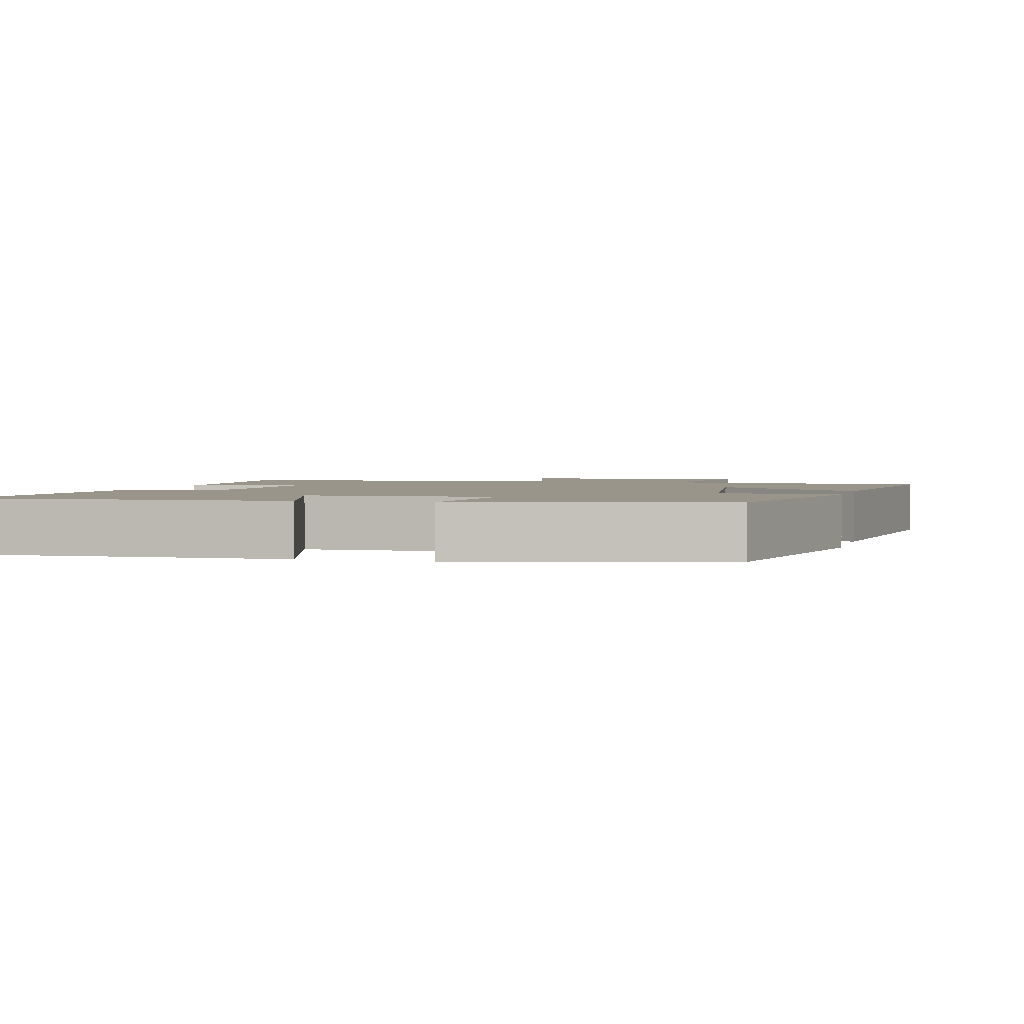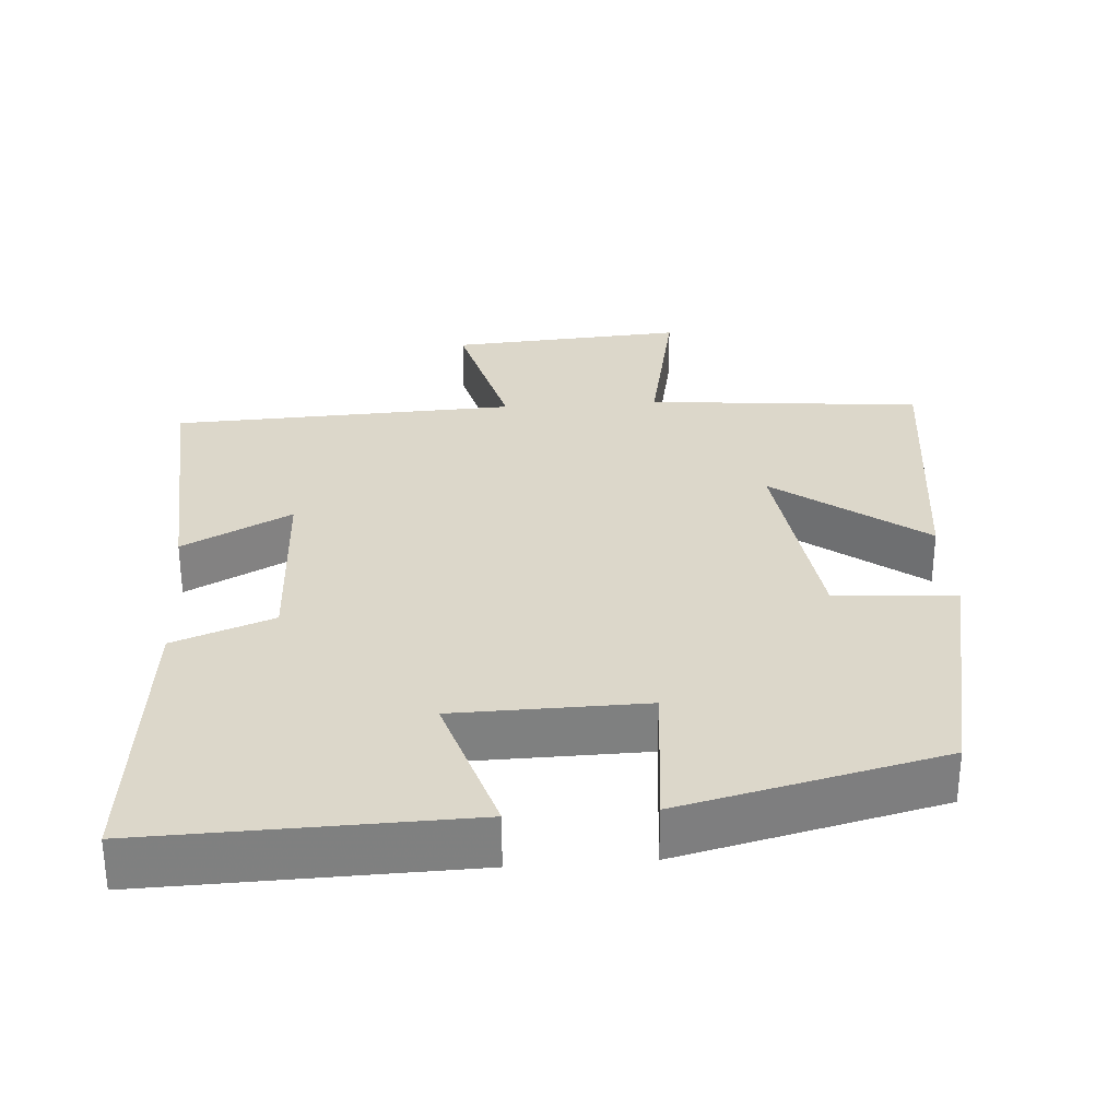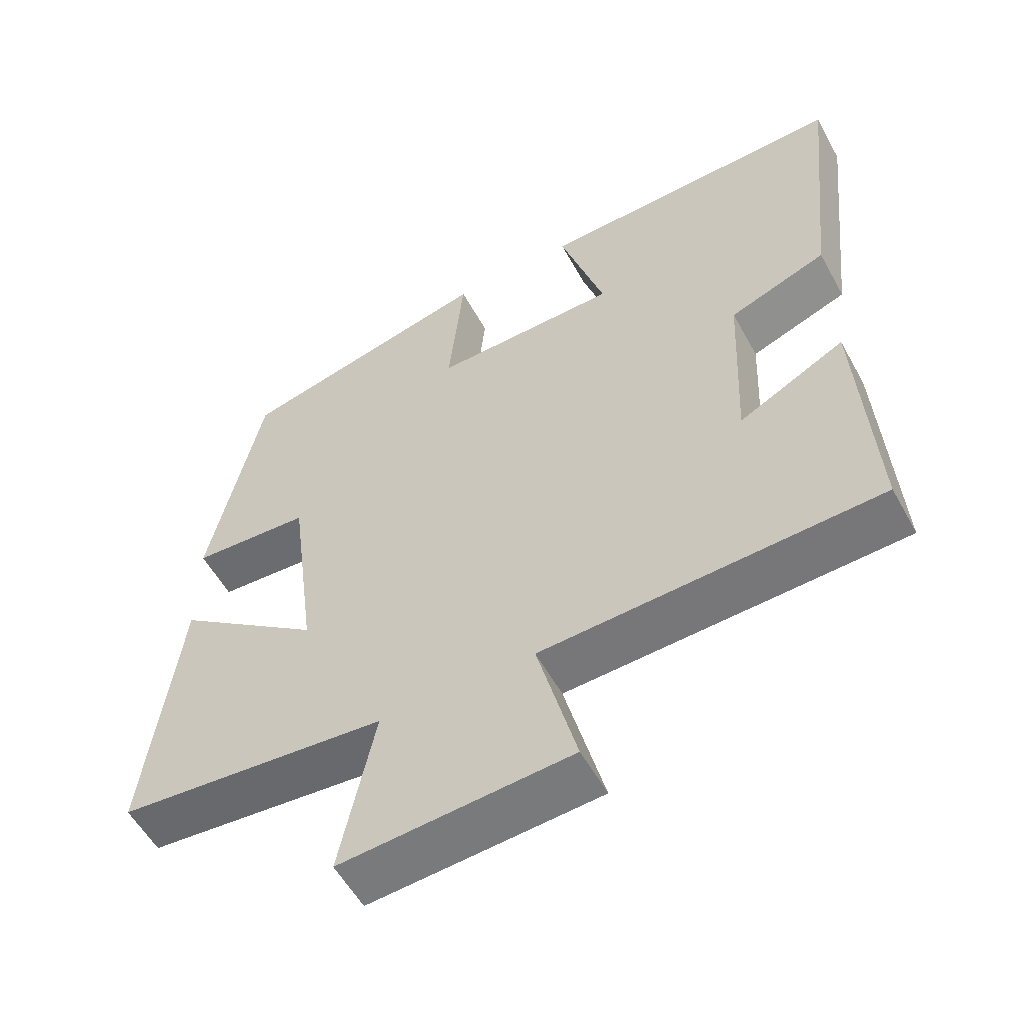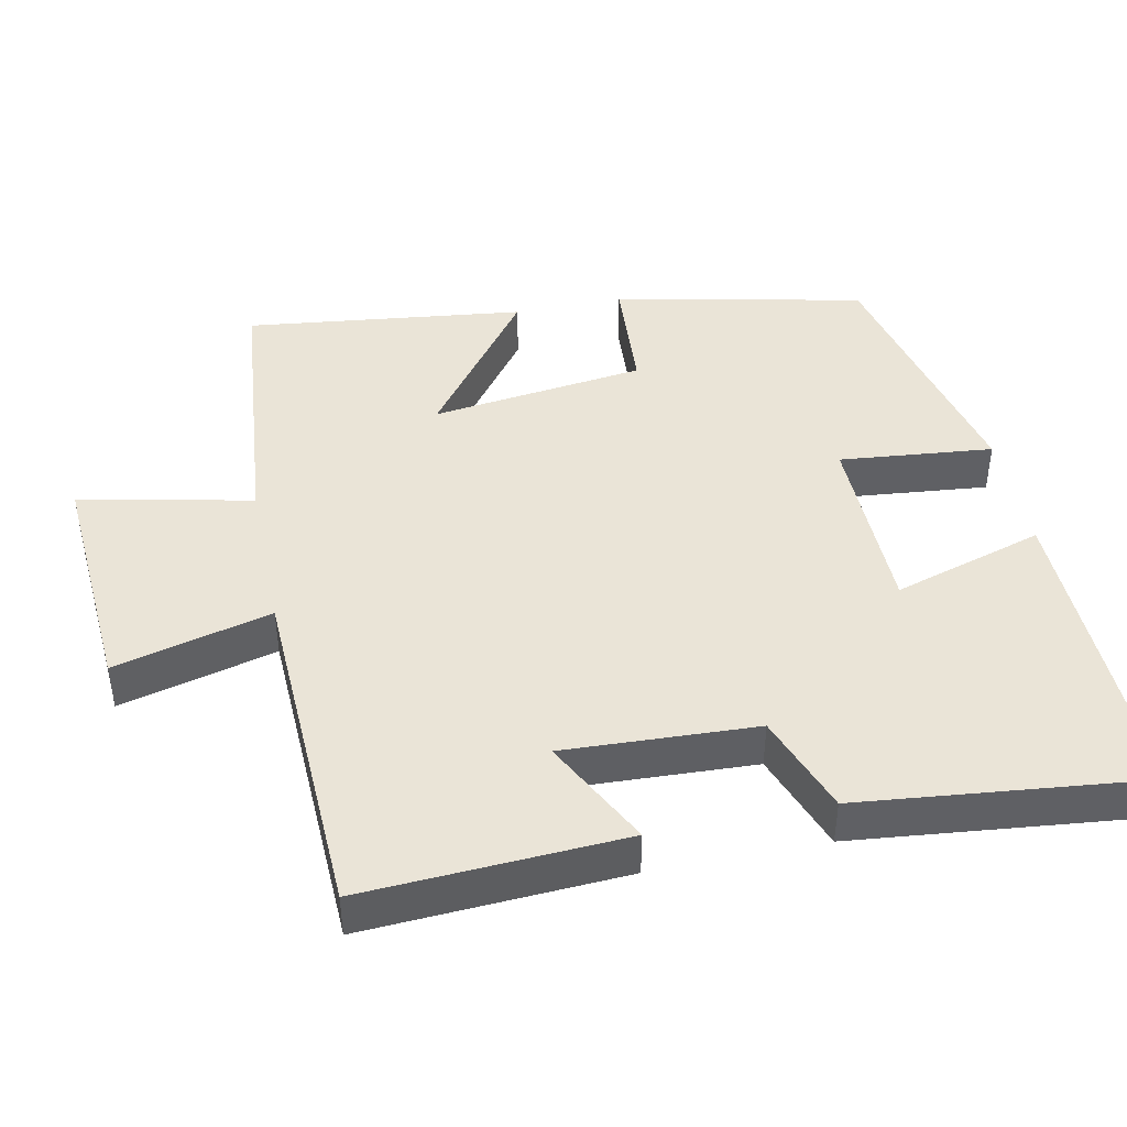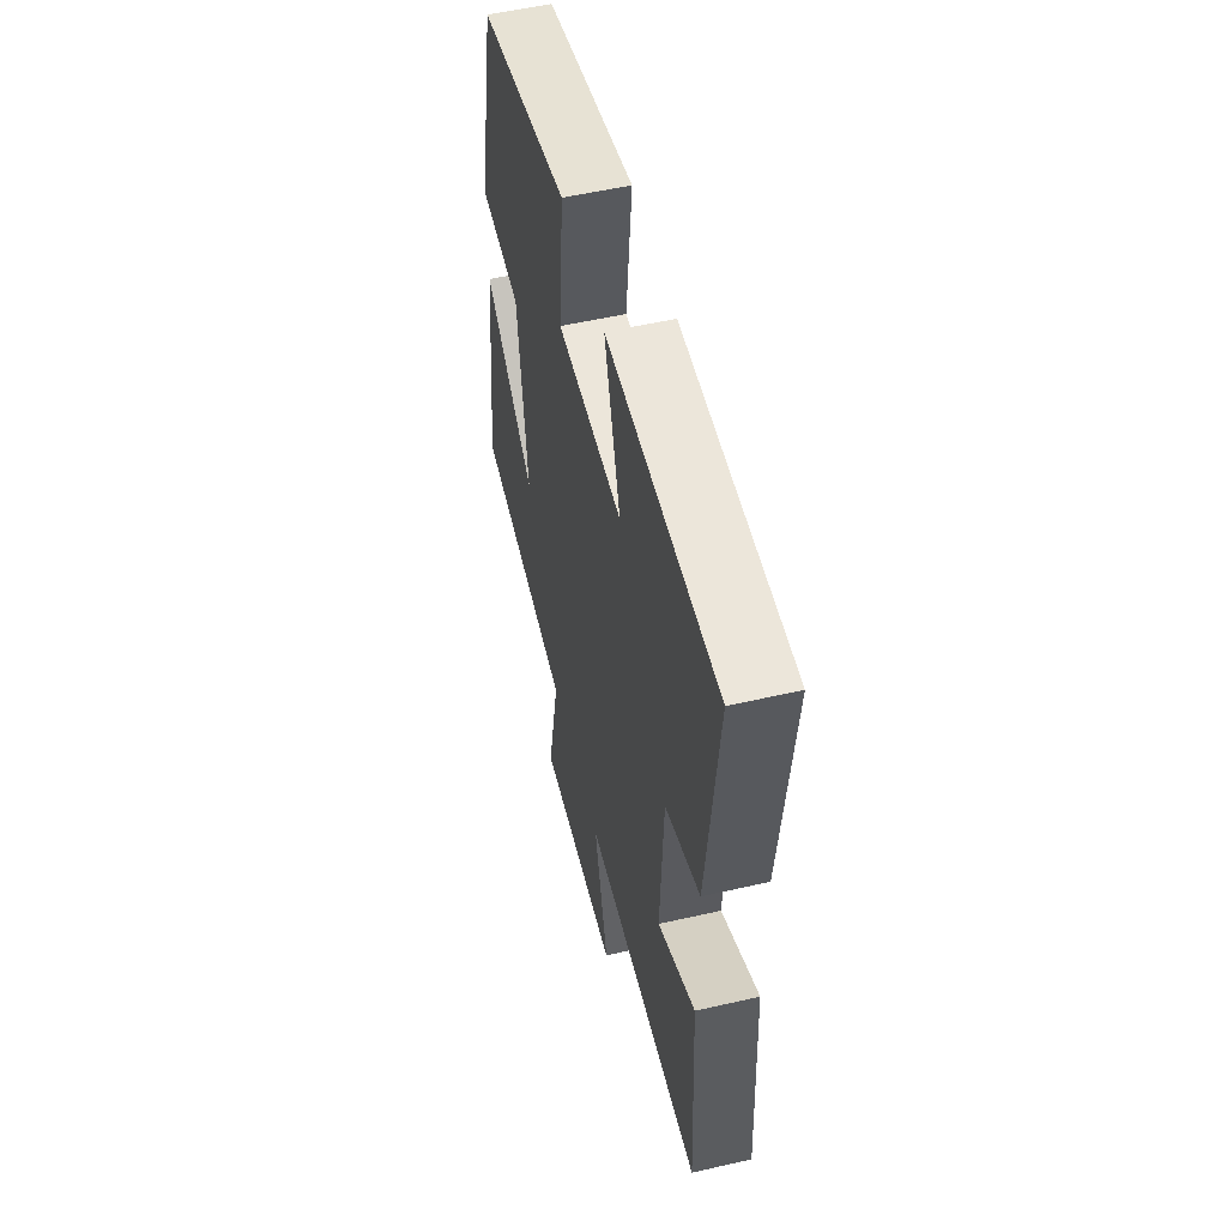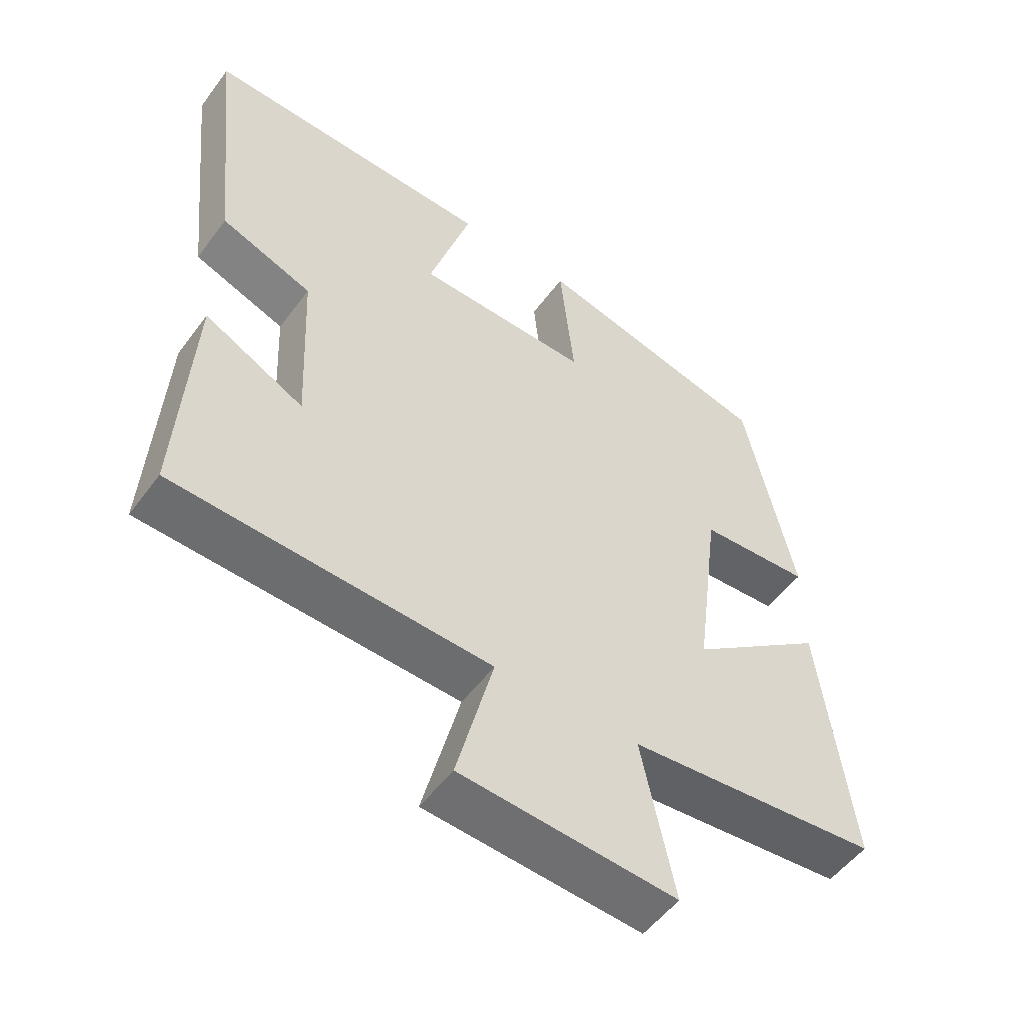
<metadata>
{"format":"obj","ext":"obj","renderer":"f3d","projection":"perspective","resolution":1024,"background":"white","views":[{"elev":2.2,"azim":14.8,"up":"+Y"},{"elev":30.4,"azim":-4.1,"up":"+Y"},{"elev":-55.9,"azim":-151.4,"up":"+Z"},{"elev":43.8,"azim":-101.6,"up":"+Y"},{"elev":54.7,"azim":-103.6,"up":"+Z"},{"elev":-52.8,"azim":-35.6,"up":"+Z"}]}
</metadata>
<code>
v -0.52 0.07 -0.481
v -0.5 0.07 -0.123
v -0.351 0.07 -0.2
v -0.363 0.07 0.064
v -0.5 0.07 0.115
v -0.542 0.07 0.51
v -0.106 0.07 0.5
v -0.169 0.07 0.293
v 0.091 0.07 0.289
v 0.07 0.07 0.5
v 0.427 0.07 0.415
v 0.5 0.07 0.072
v 0.334 0.07 0.061
v 0.296 0.07 -0.233
v 0.5 0.07 -0.08
v 0.546 0.07 -0.464
v 0.169 0.07 -0.5
v 0.218 0.07 -0.737
v -0.104 0.07 -0.715
v -0.049 0.07 -0.5
v -0.52 0 -0.481
v -0.5 0 -0.123
v -0.351 0 -0.2
v -0.363 0 0.064
v -0.5 0 0.115
v -0.542 0 0.51
v -0.106 0 0.5
v -0.169 0 0.293
v 0.091 0 0.289
v 0.07 0 0.5
v 0.427 0 0.415
v 0.5 0 0.072
v 0.334 0 0.061
v 0.296 0 -0.233
v 0.5 0 -0.08
v 0.546 0 -0.464
v 0.169 0 -0.5
v 0.218 0 -0.737
v -0.104 0 -0.715
v -0.049 0 -0.5
f 17 18 19 20
f 14 15 16 17
f 13 14 17 20
f 10 11 12 13
f 9 10 13
f 8 9 13 20
f 5 6 7 8
f 4 5 8
f 3 4 8 20
f 1 2 3 20
f 40 39 38 37
f 37 36 35 34
f 40 37 34 33
f 33 32 31 30
f 33 30 29
f 40 33 29 28
f 28 27 26 25
f 28 25 24
f 40 28 24 23
f 40 23 22 21
f 1 21 22 2
f 2 22 23 3
f 3 23 24 4
f 4 24 25 5
f 5 25 26 6
f 6 26 27 7
f 7 27 28 8
f 8 28 29 9
f 9 29 30 10
f 10 30 31 11
f 11 31 32 12
f 12 32 33 13
f 13 33 34 14
f 14 34 35 15
f 15 35 36 16
f 16 36 37 17
f 17 37 38 18
f 18 38 39 19
f 19 39 40 20
f 20 40 21 1

</code>
